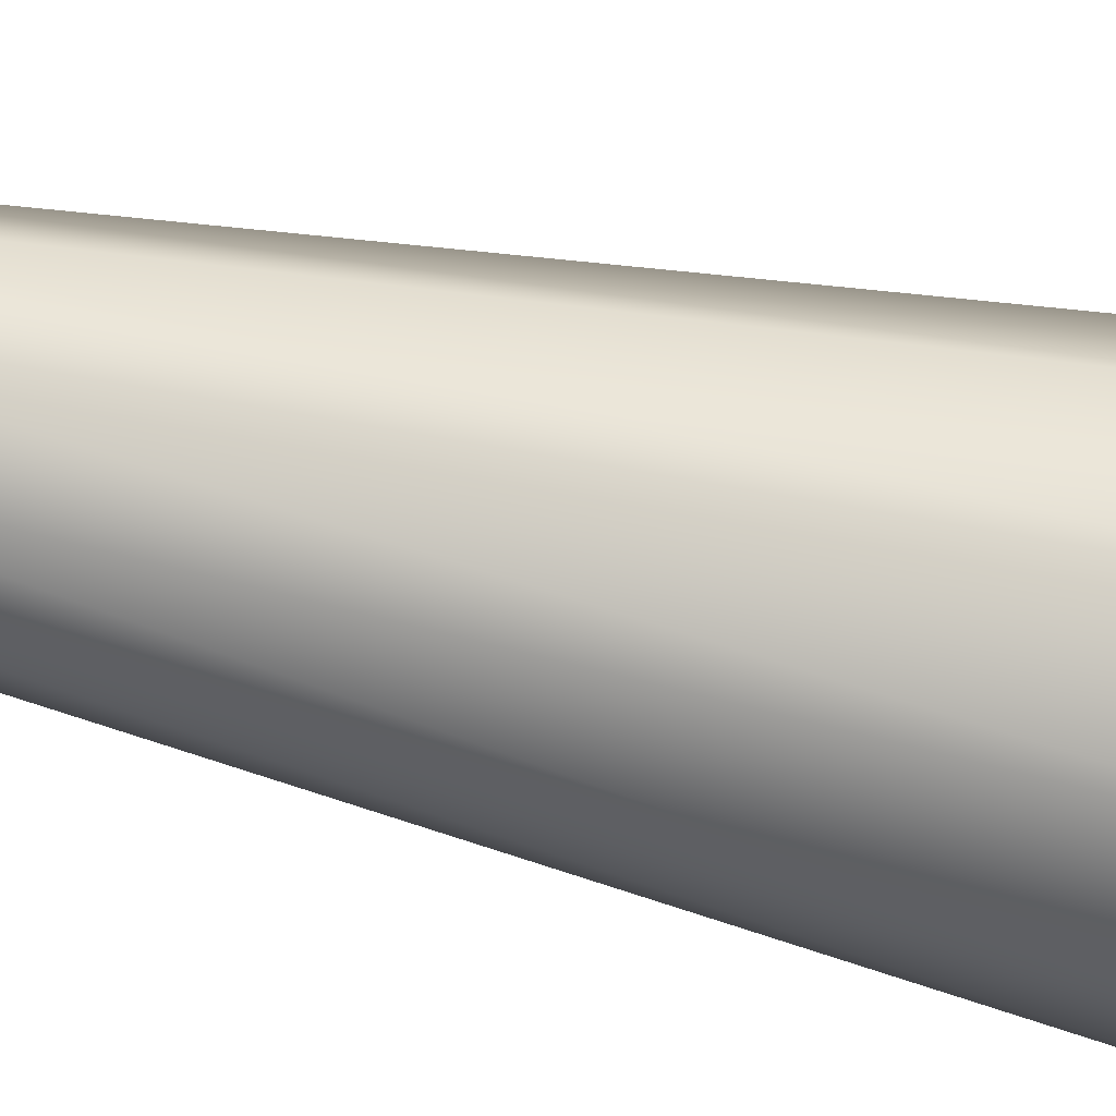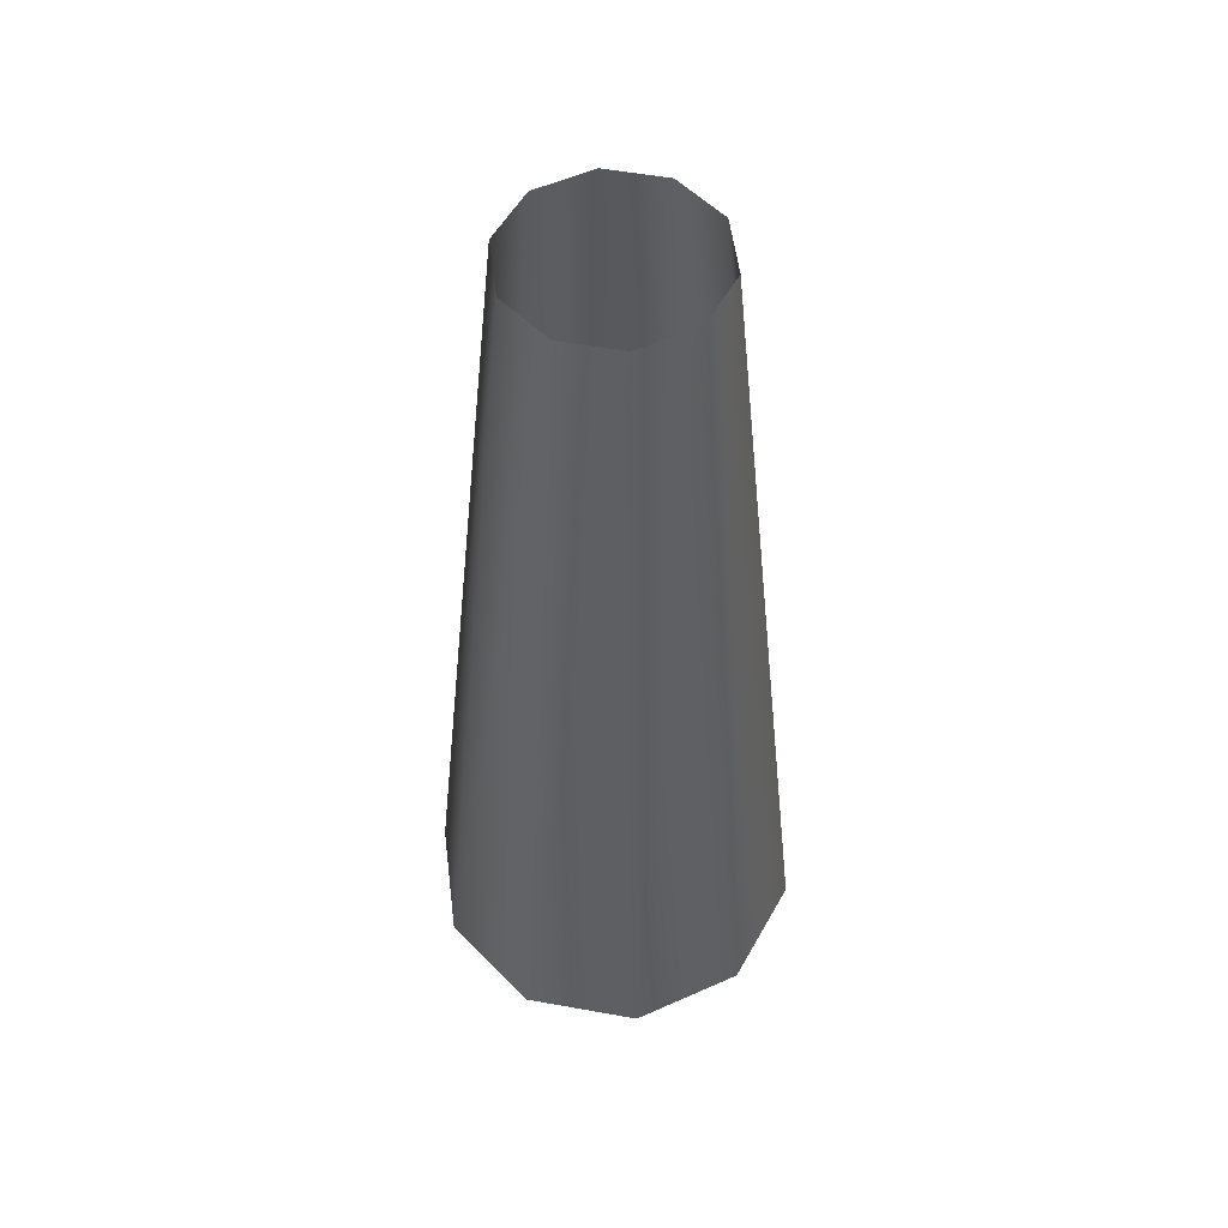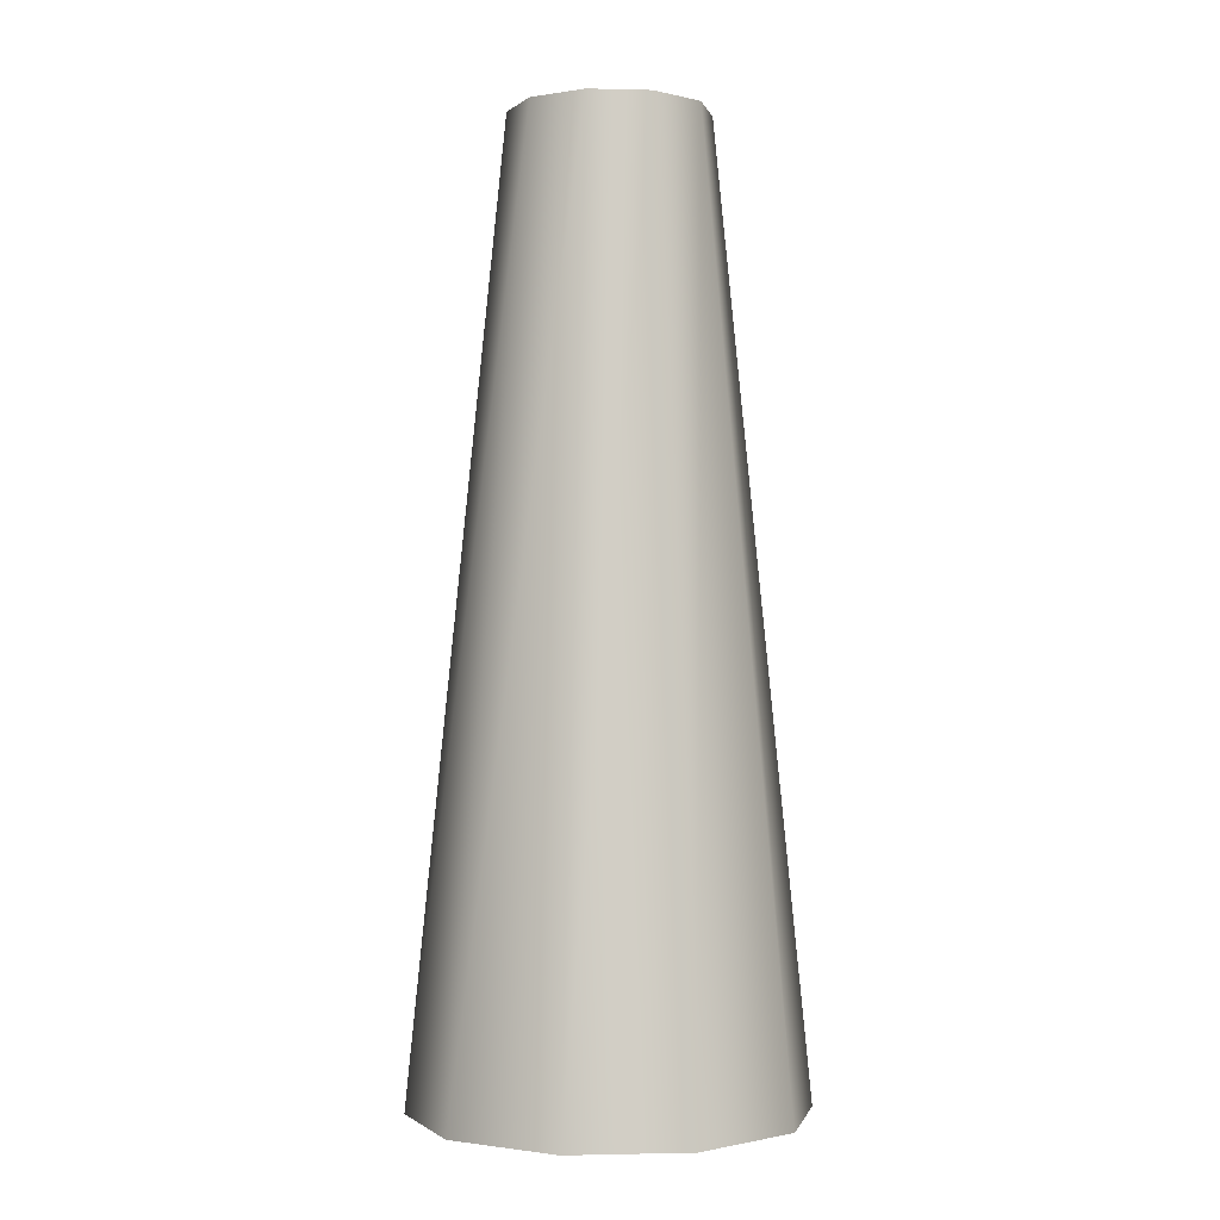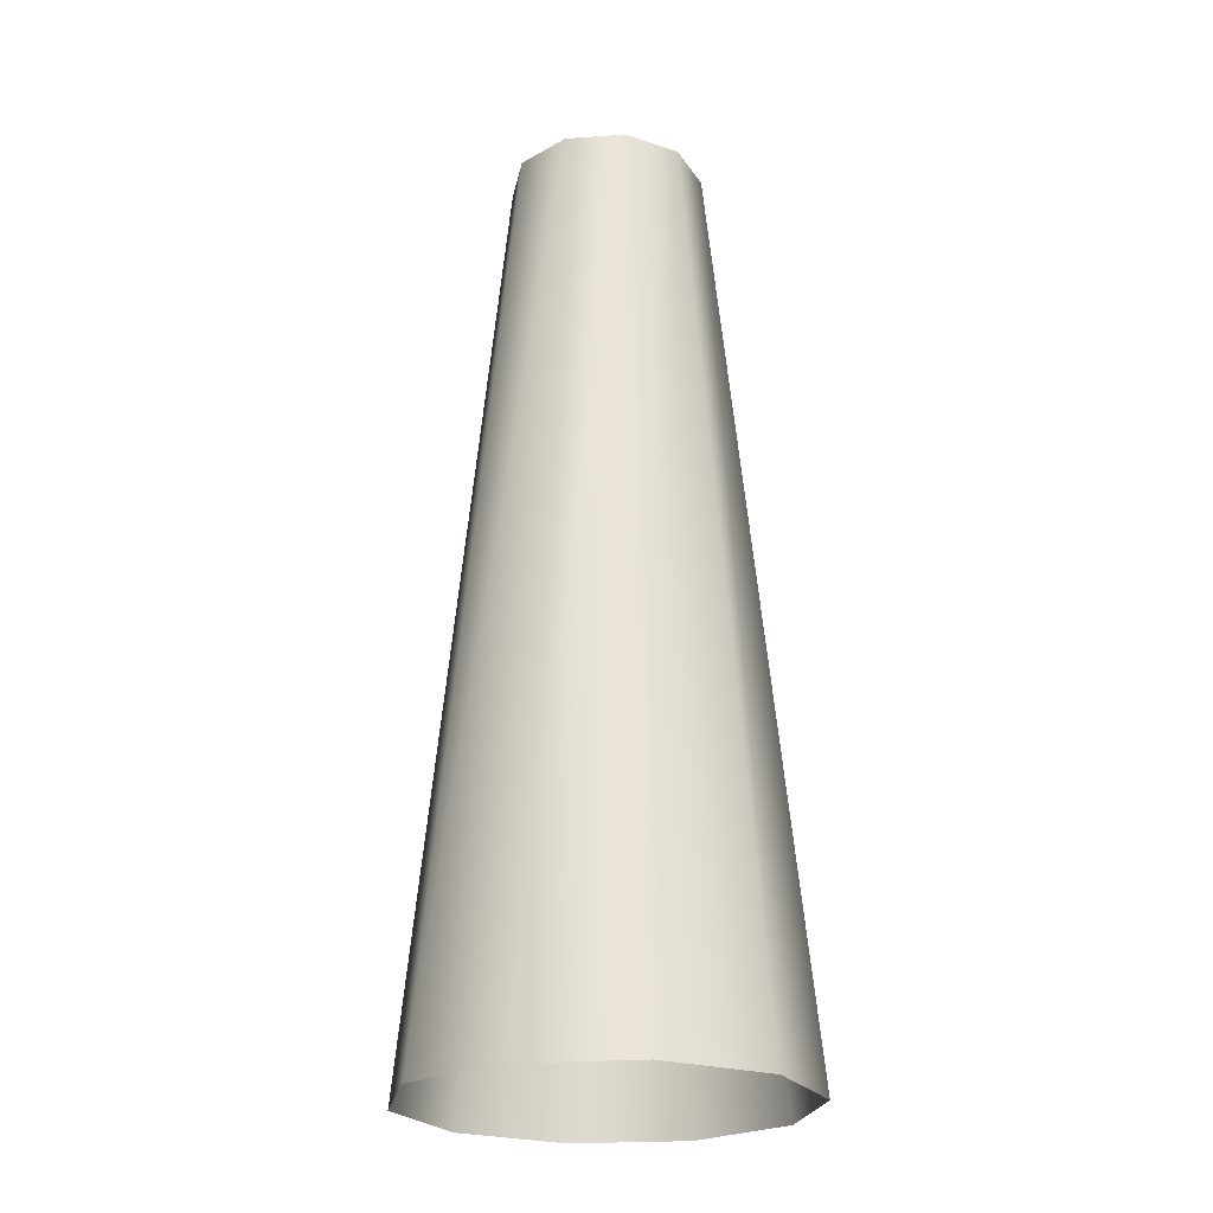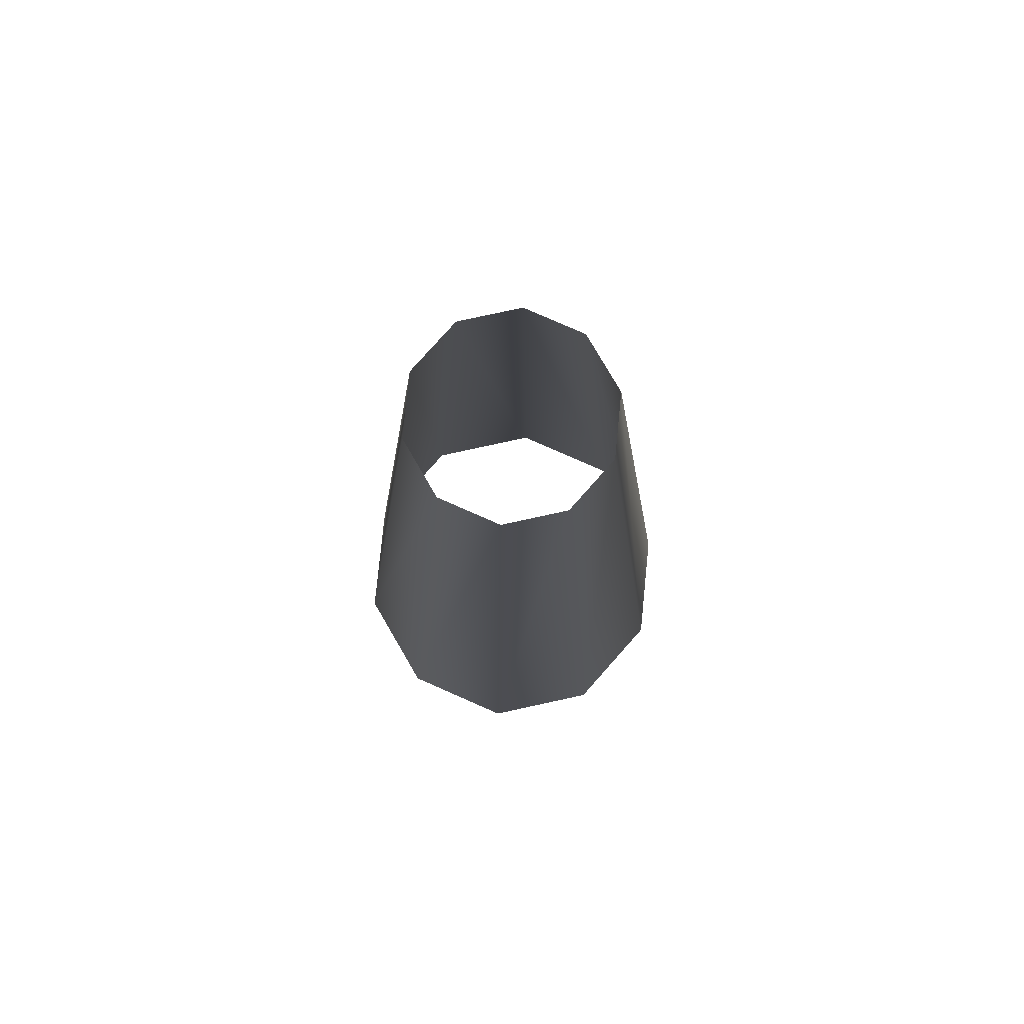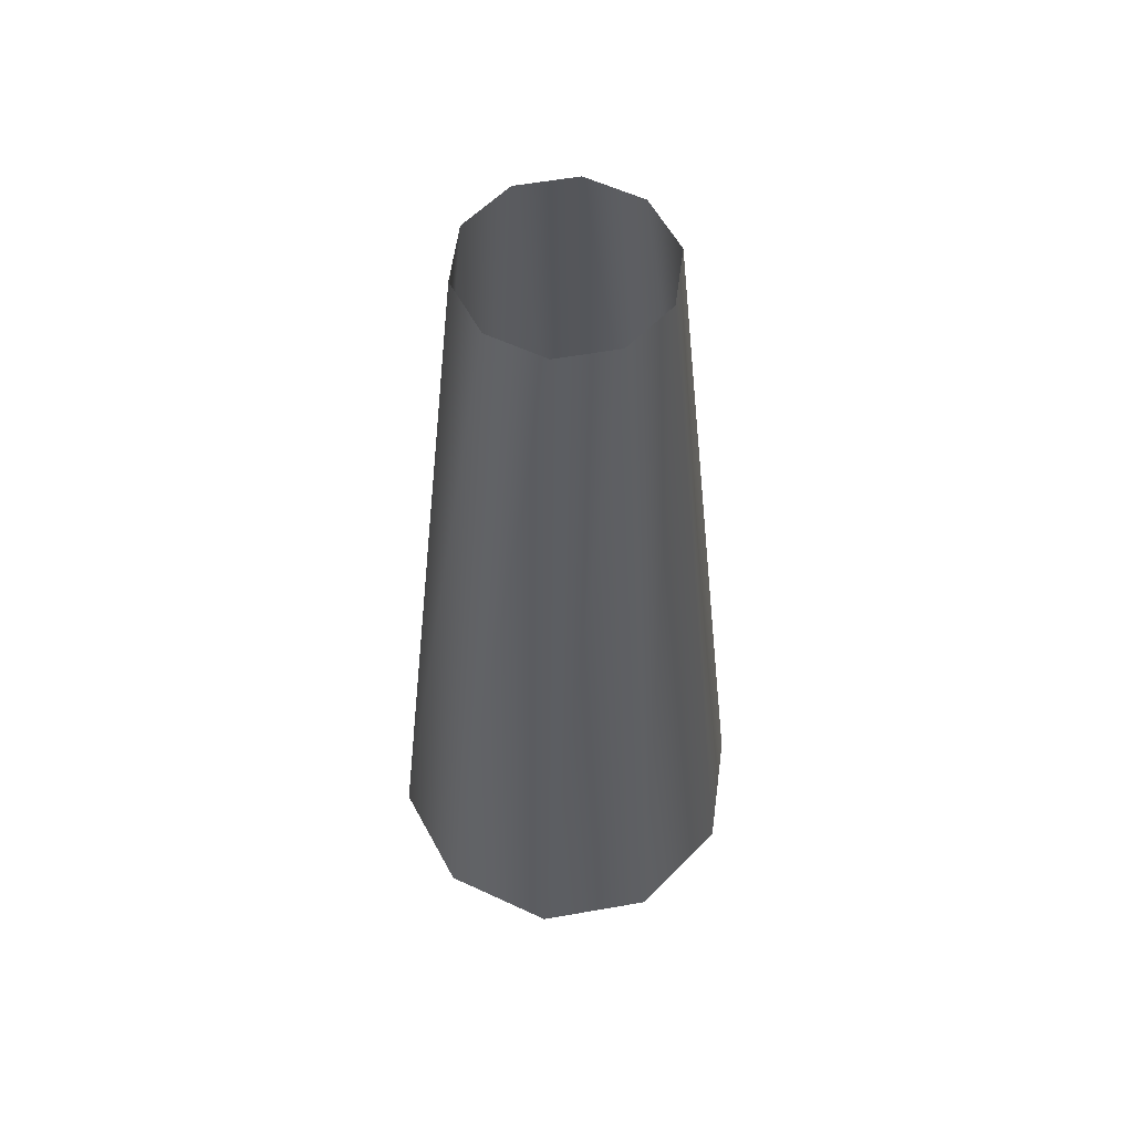
<metadata>
{"format":"obj","ext":"obj","renderer":"f3d","projection":"perspective","resolution":1024,"background":"white","views":[{"elev":71.7,"azim":-77.8,"up":"+Z"},{"elev":54.4,"azim":172.8,"up":"+Y"},{"elev":-1.1,"azim":-95.2,"up":"+Y"},{"elev":-23.5,"azim":61.0,"up":"+Y"},{"elev":79.6,"azim":77.7,"up":"+Y"},{"elev":58.2,"azim":-172.3,"up":"+Y"}]}
</metadata>
<code>
g default
v 0.9511 -2.442 -0.309
v 0.5878 -2.442 -0.809
v 0 -2.442 -1
v -0.5878 -2.442 -0.809
v -0.9511 -2.442 -0.309
v -0.9511 -2.442 0.309
v -0.5878 -2.442 0.809
v -0 -2.442 1
v 0.5878 -2.442 0.809
v 0.9511 -2.442 0.309
v 0.4849 2.442 -0.1575
v 0.2997 2.442 -0.4124
v 0 2.442 -0.5098
v -0.2997 2.442 -0.4124
v -0.4849 2.442 -0.1575
v -0.4849 2.442 0.1575
v -0.2997 2.442 0.4124
v 0 2.442 0.5098
v 0.2997 2.442 0.4124
v 0.4849 2.442 0.1575
g pCylinder1
f 12 11 1 2
f 13 12 2 3
f 14 13 3 4
f 15 14 4 5
f 16 15 5 6
f 17 16 6 7
f 18 17 7 8
f 19 18 8 9
f 20 19 9 10
f 11 20 10 1

</code>
